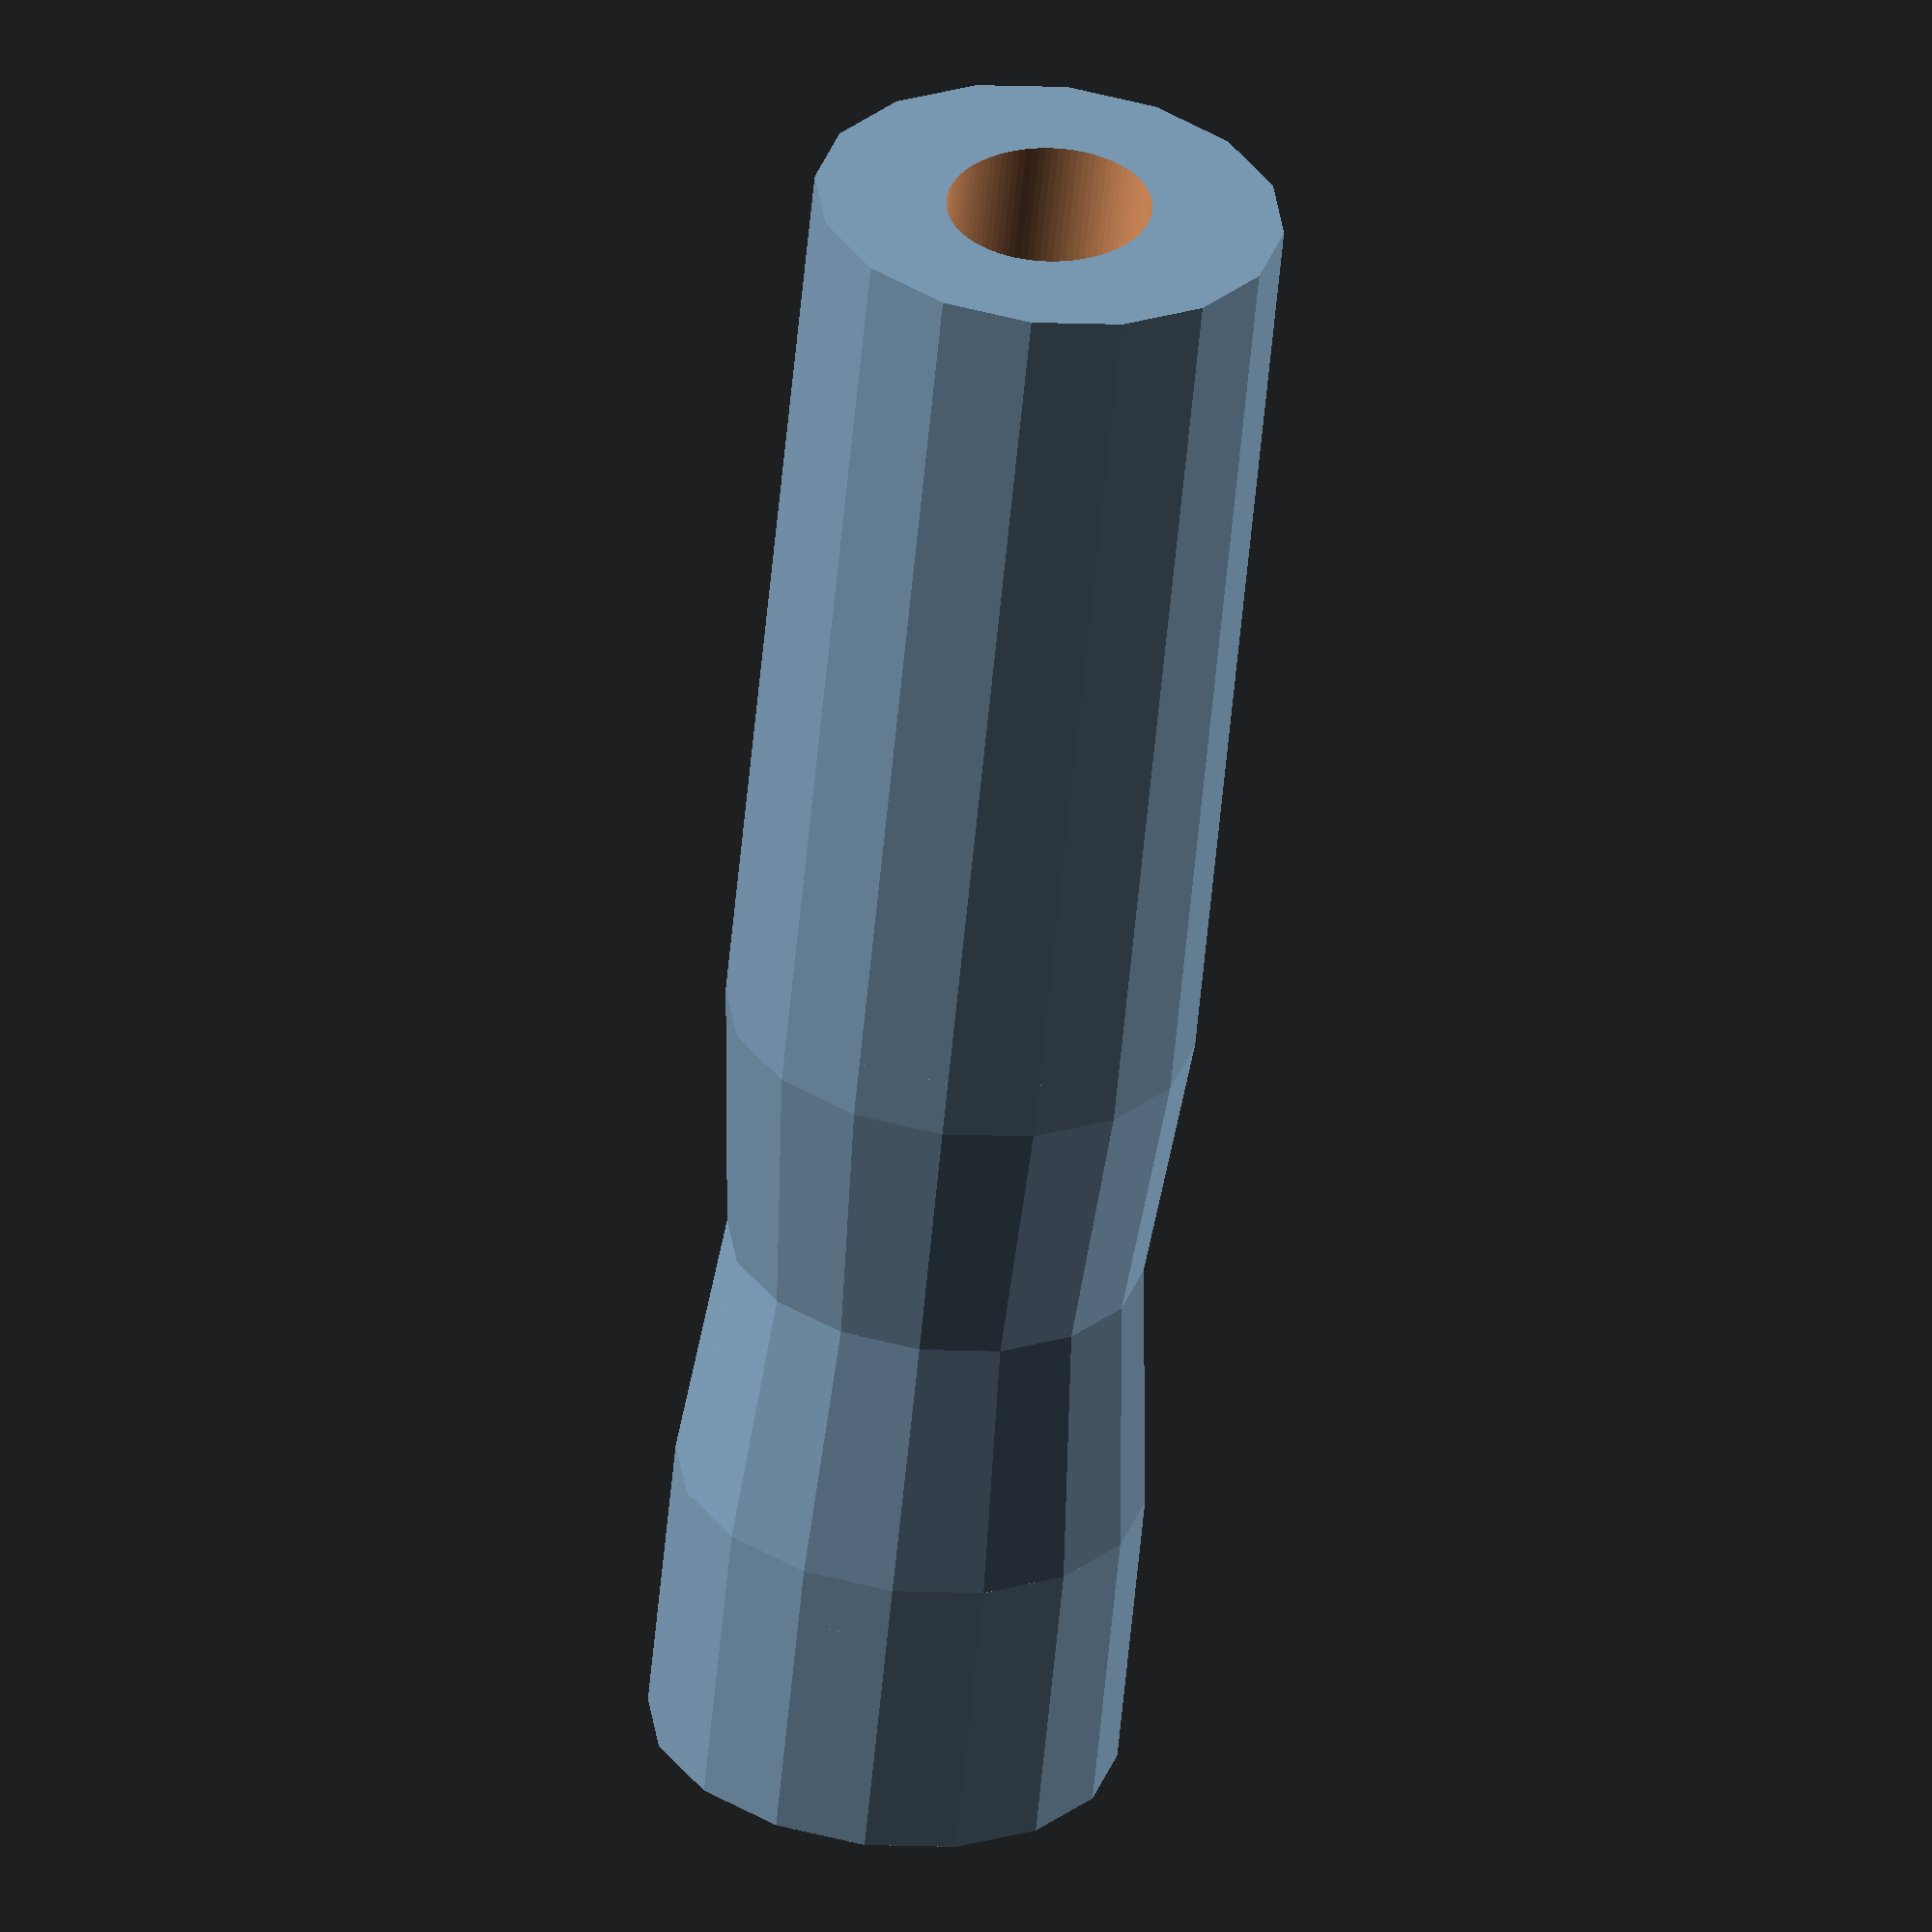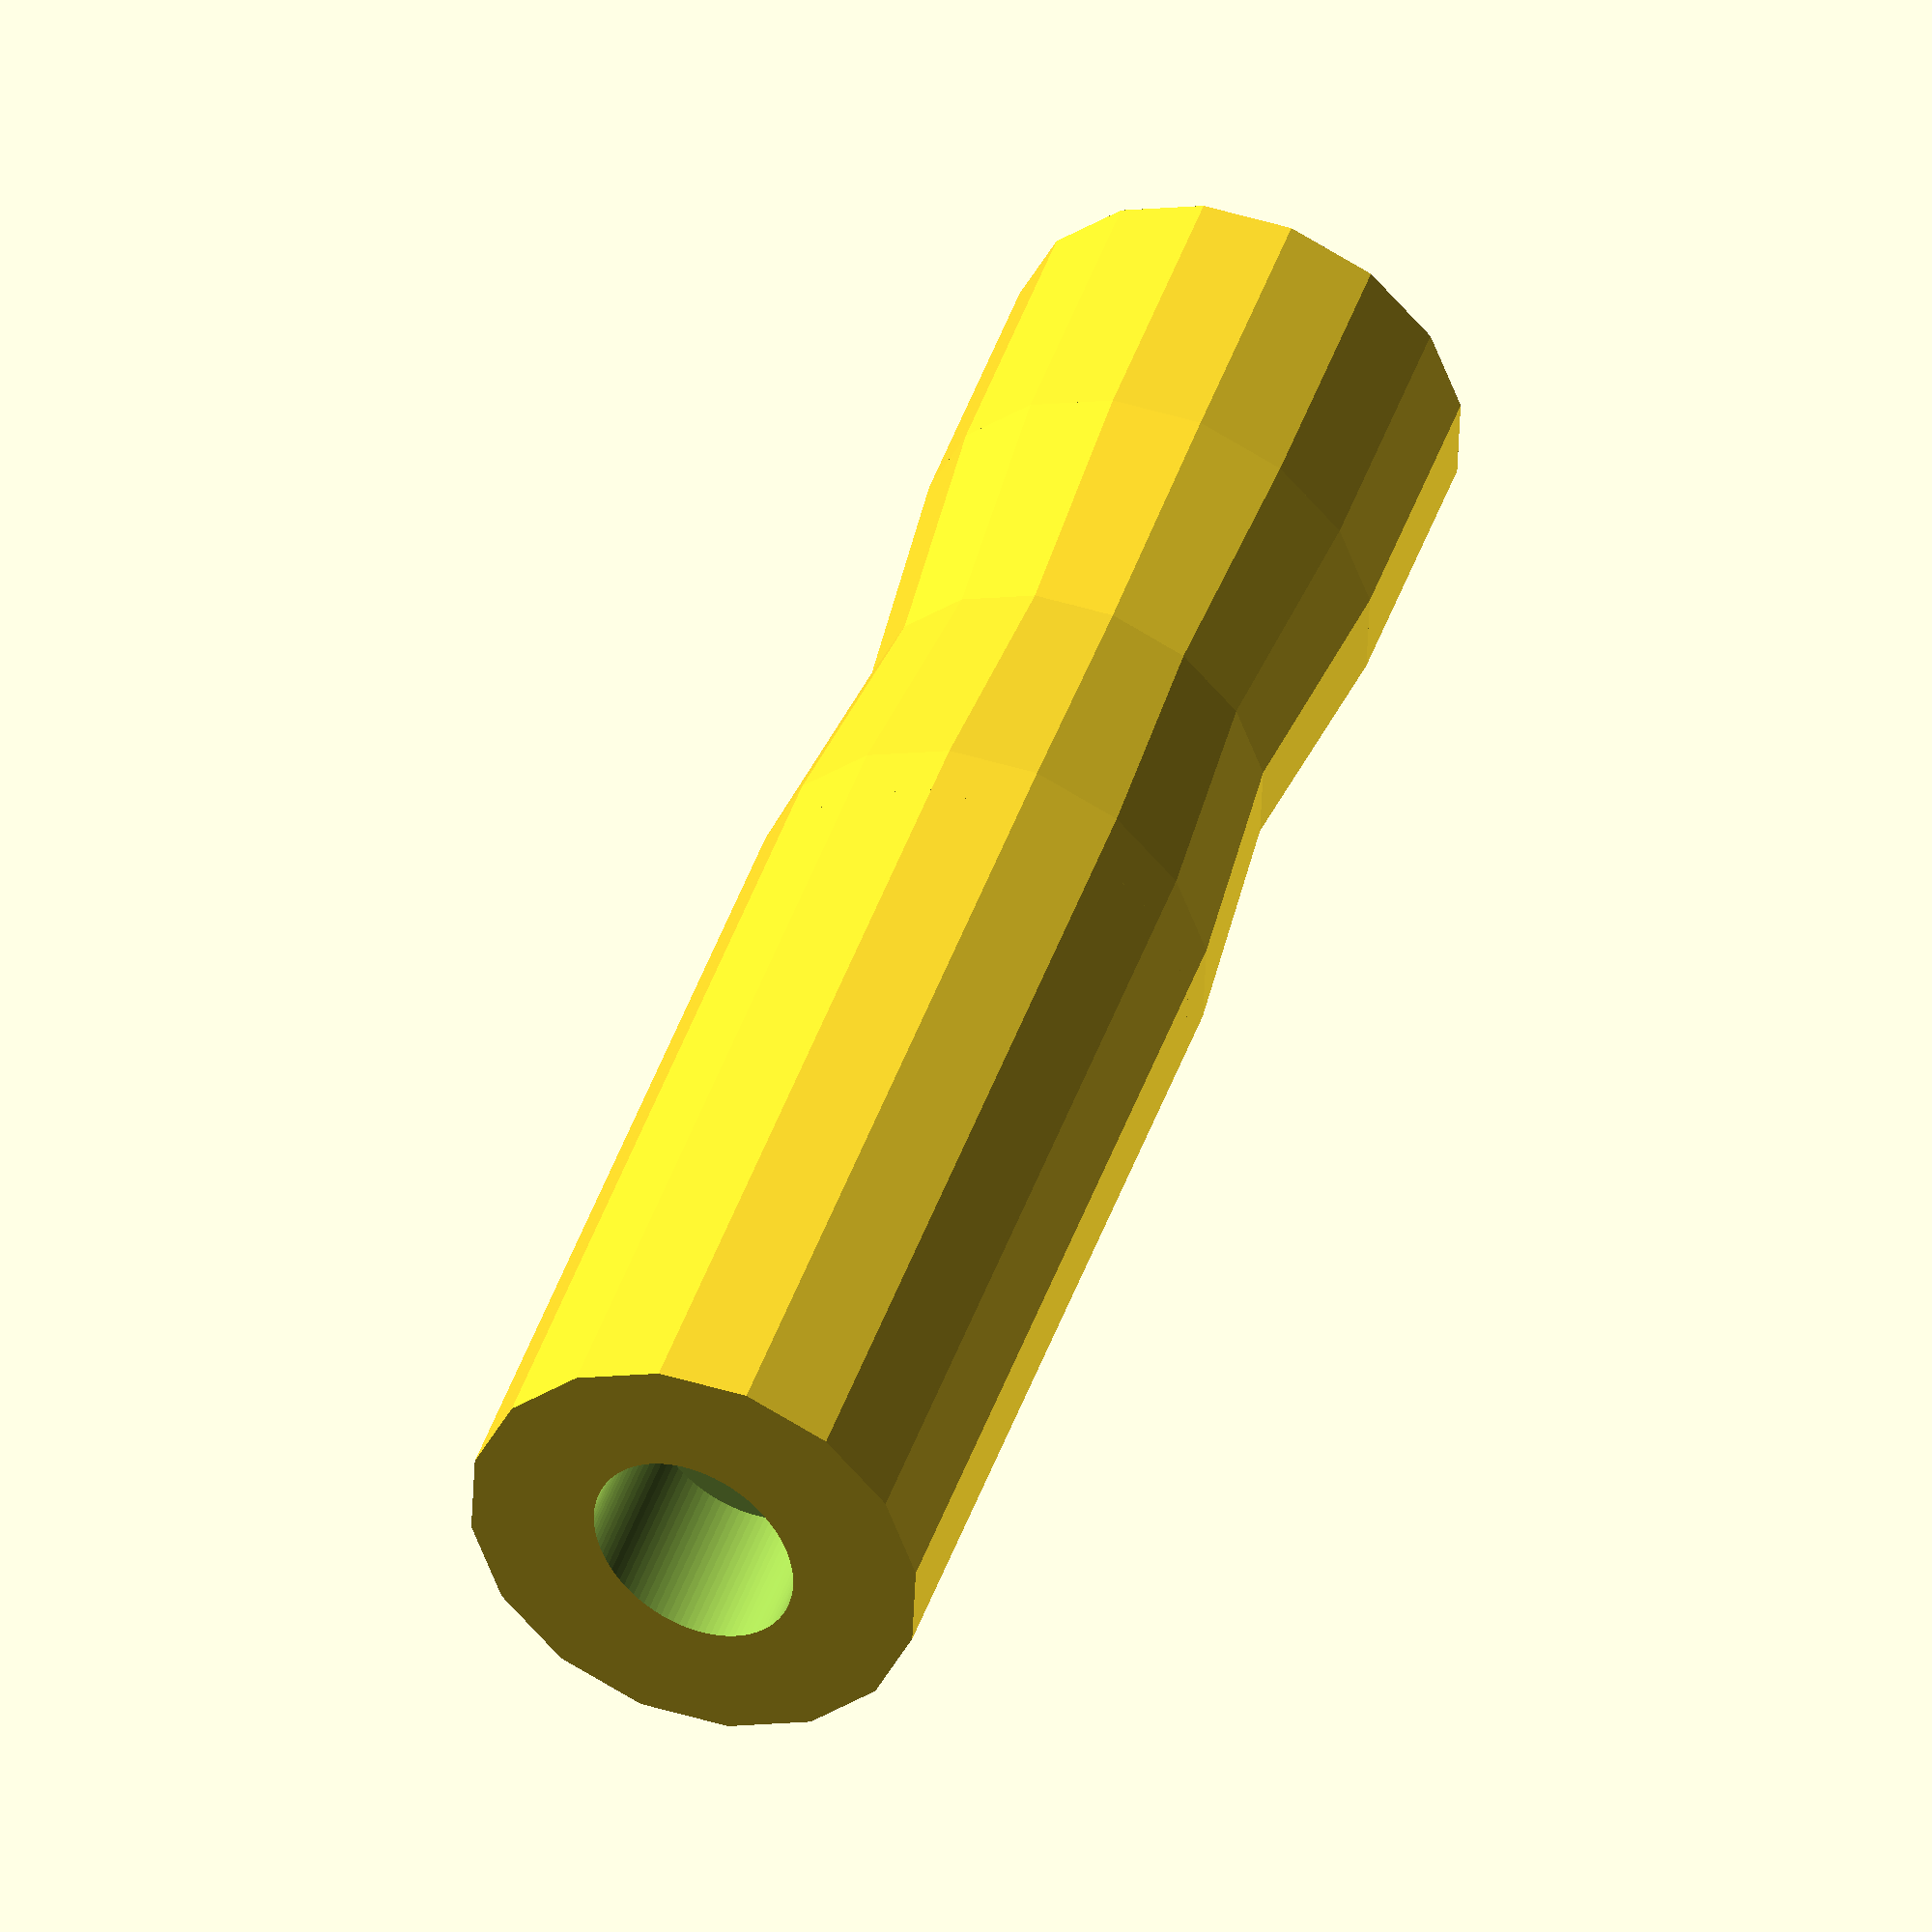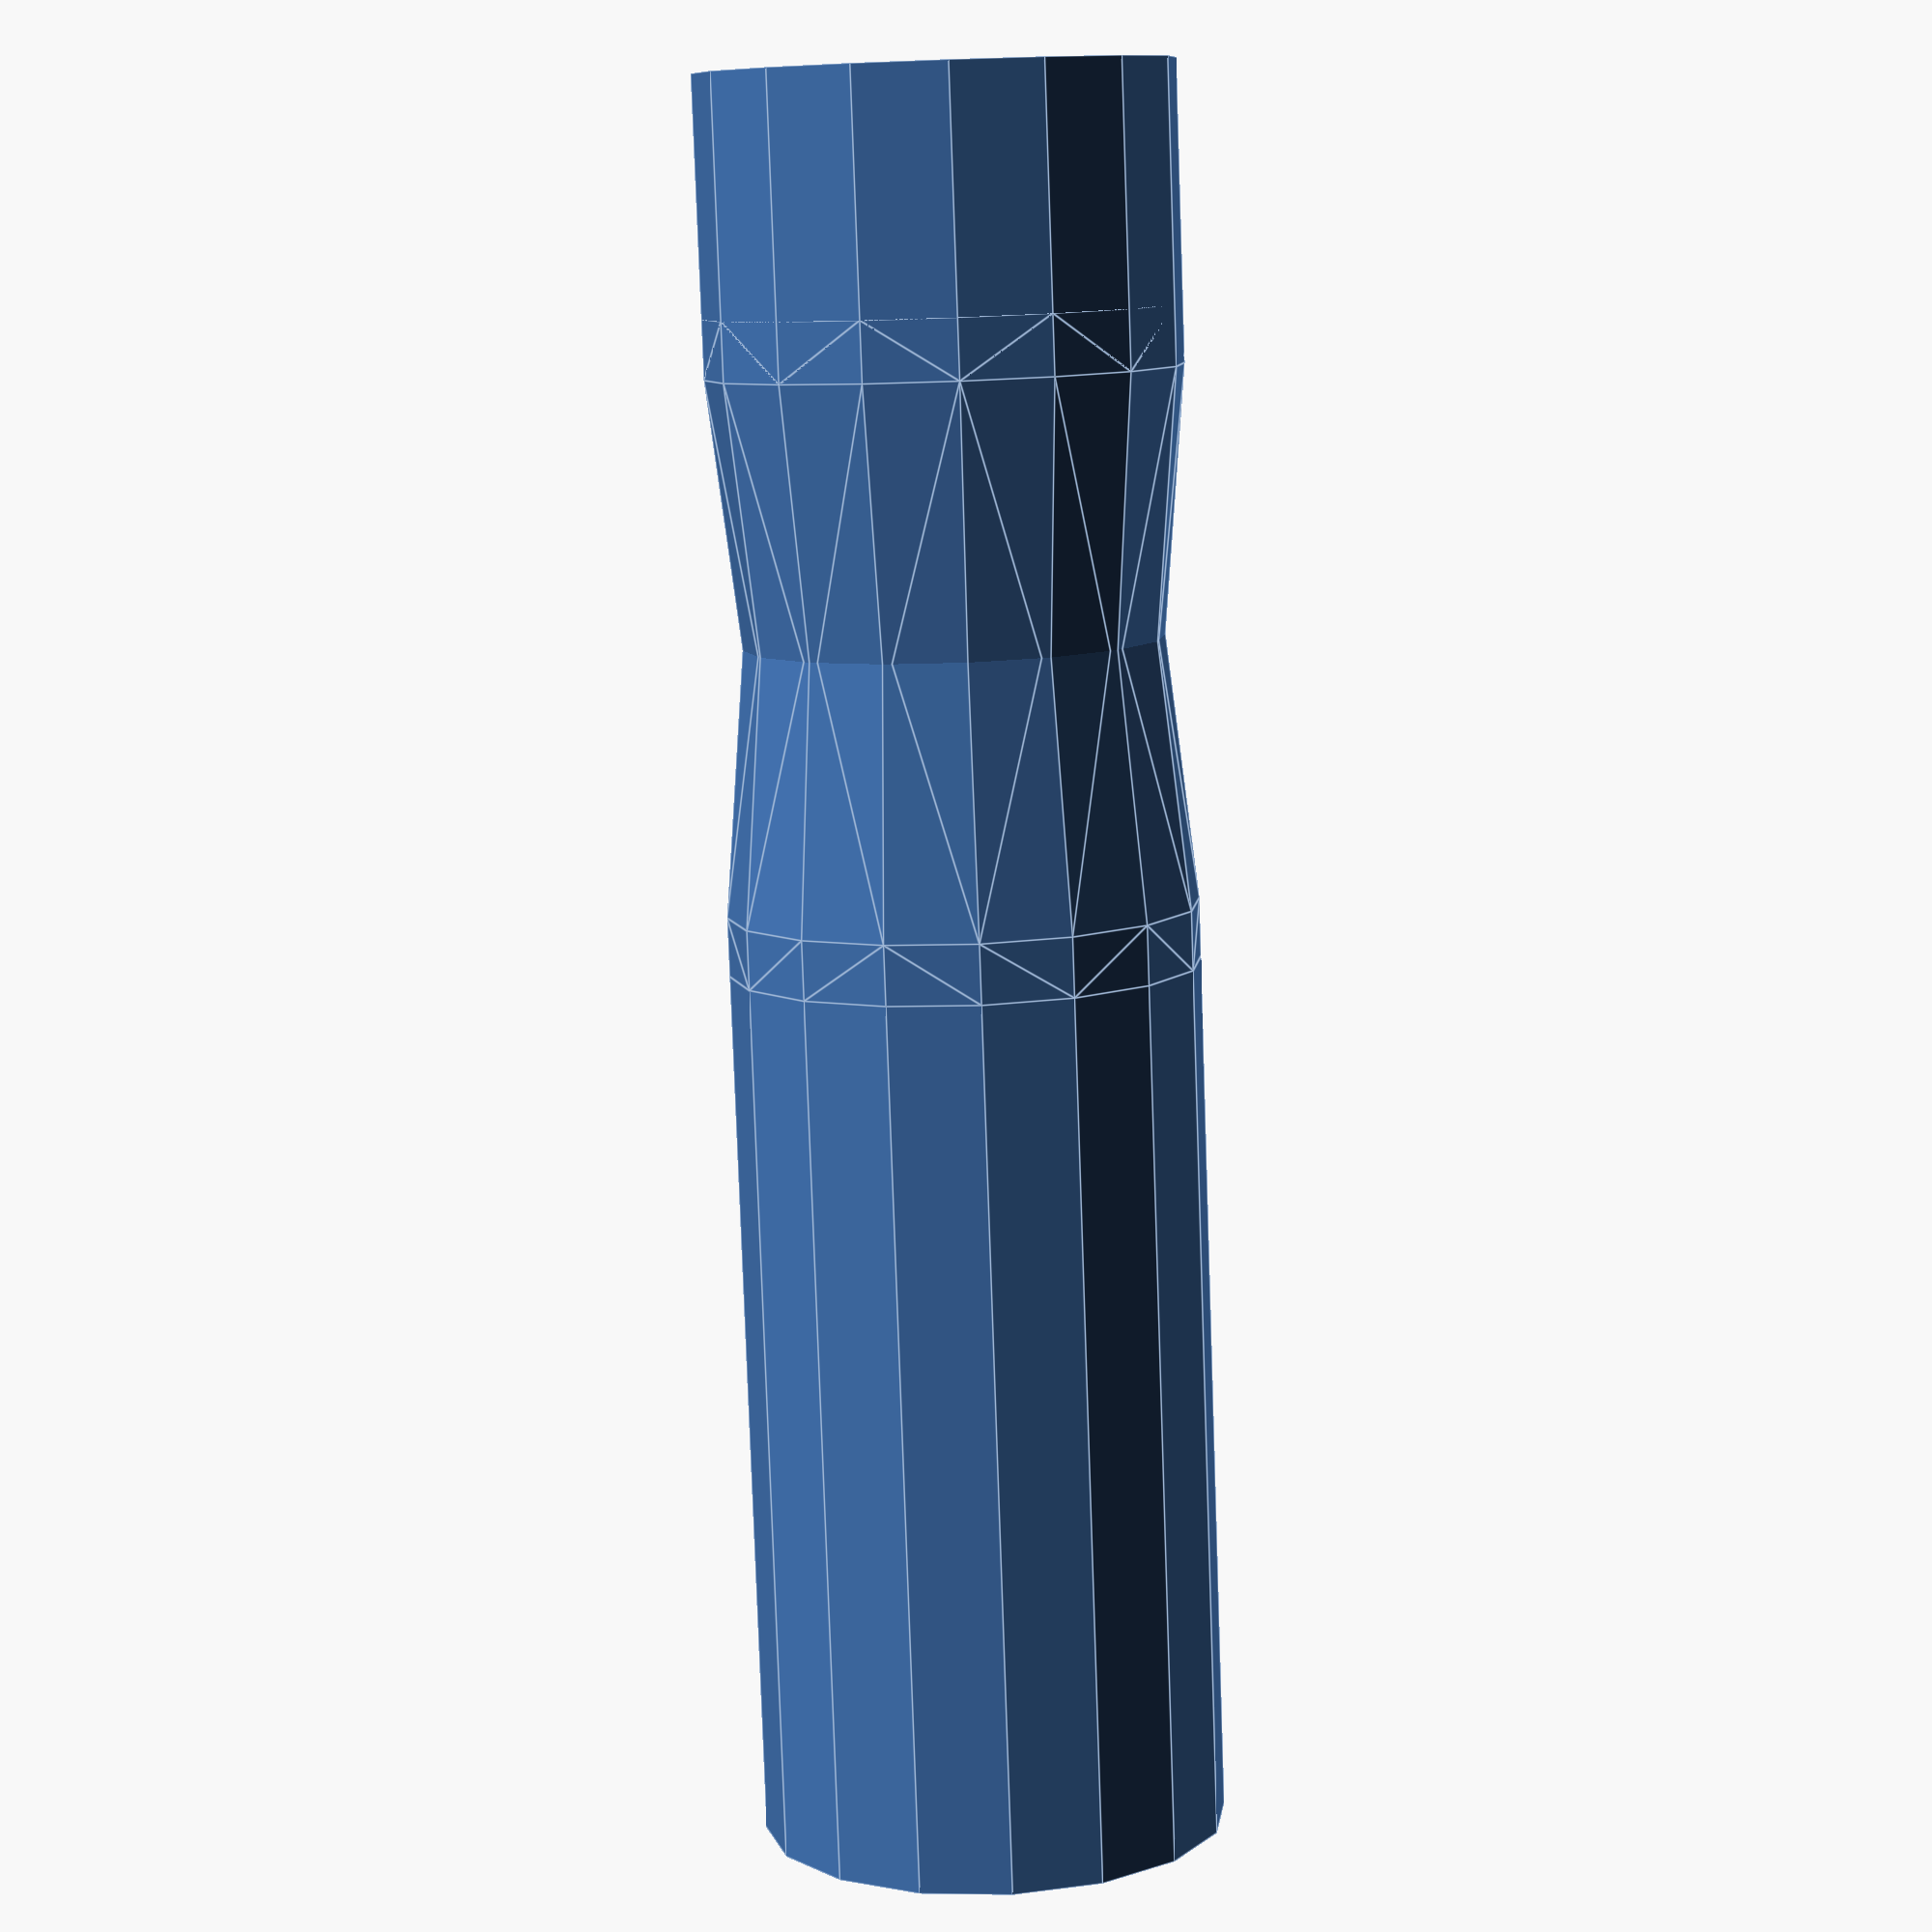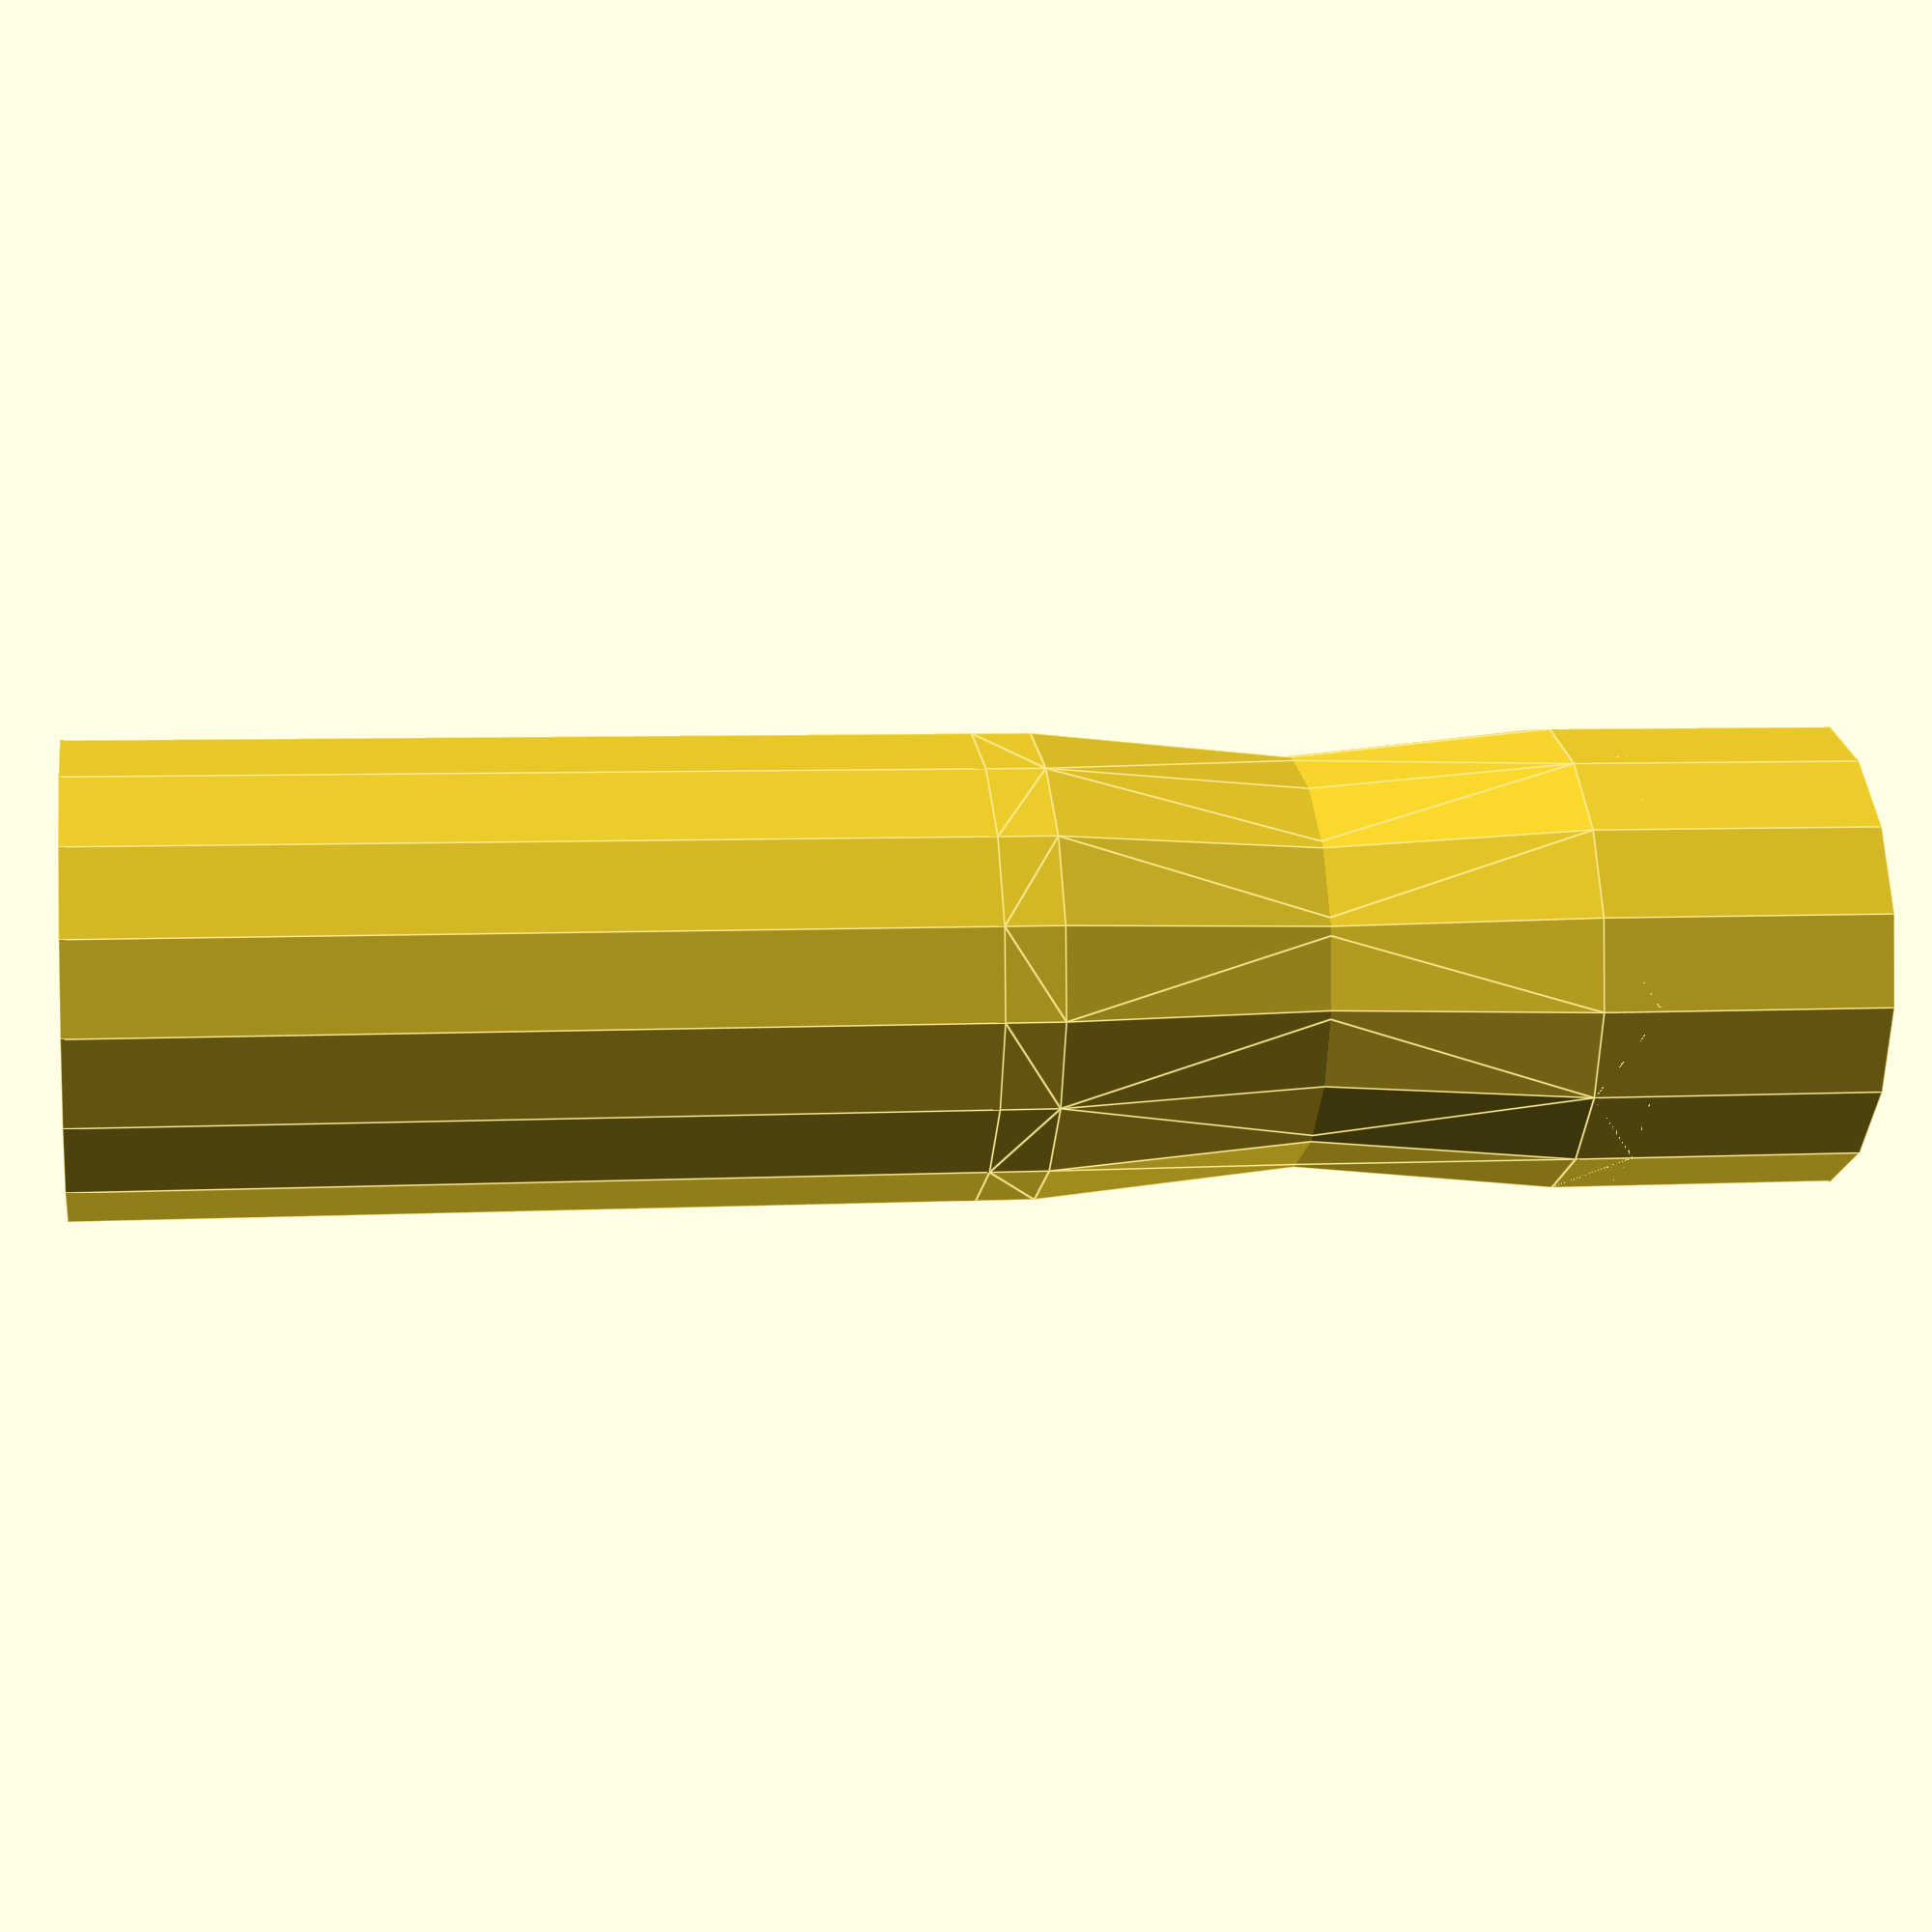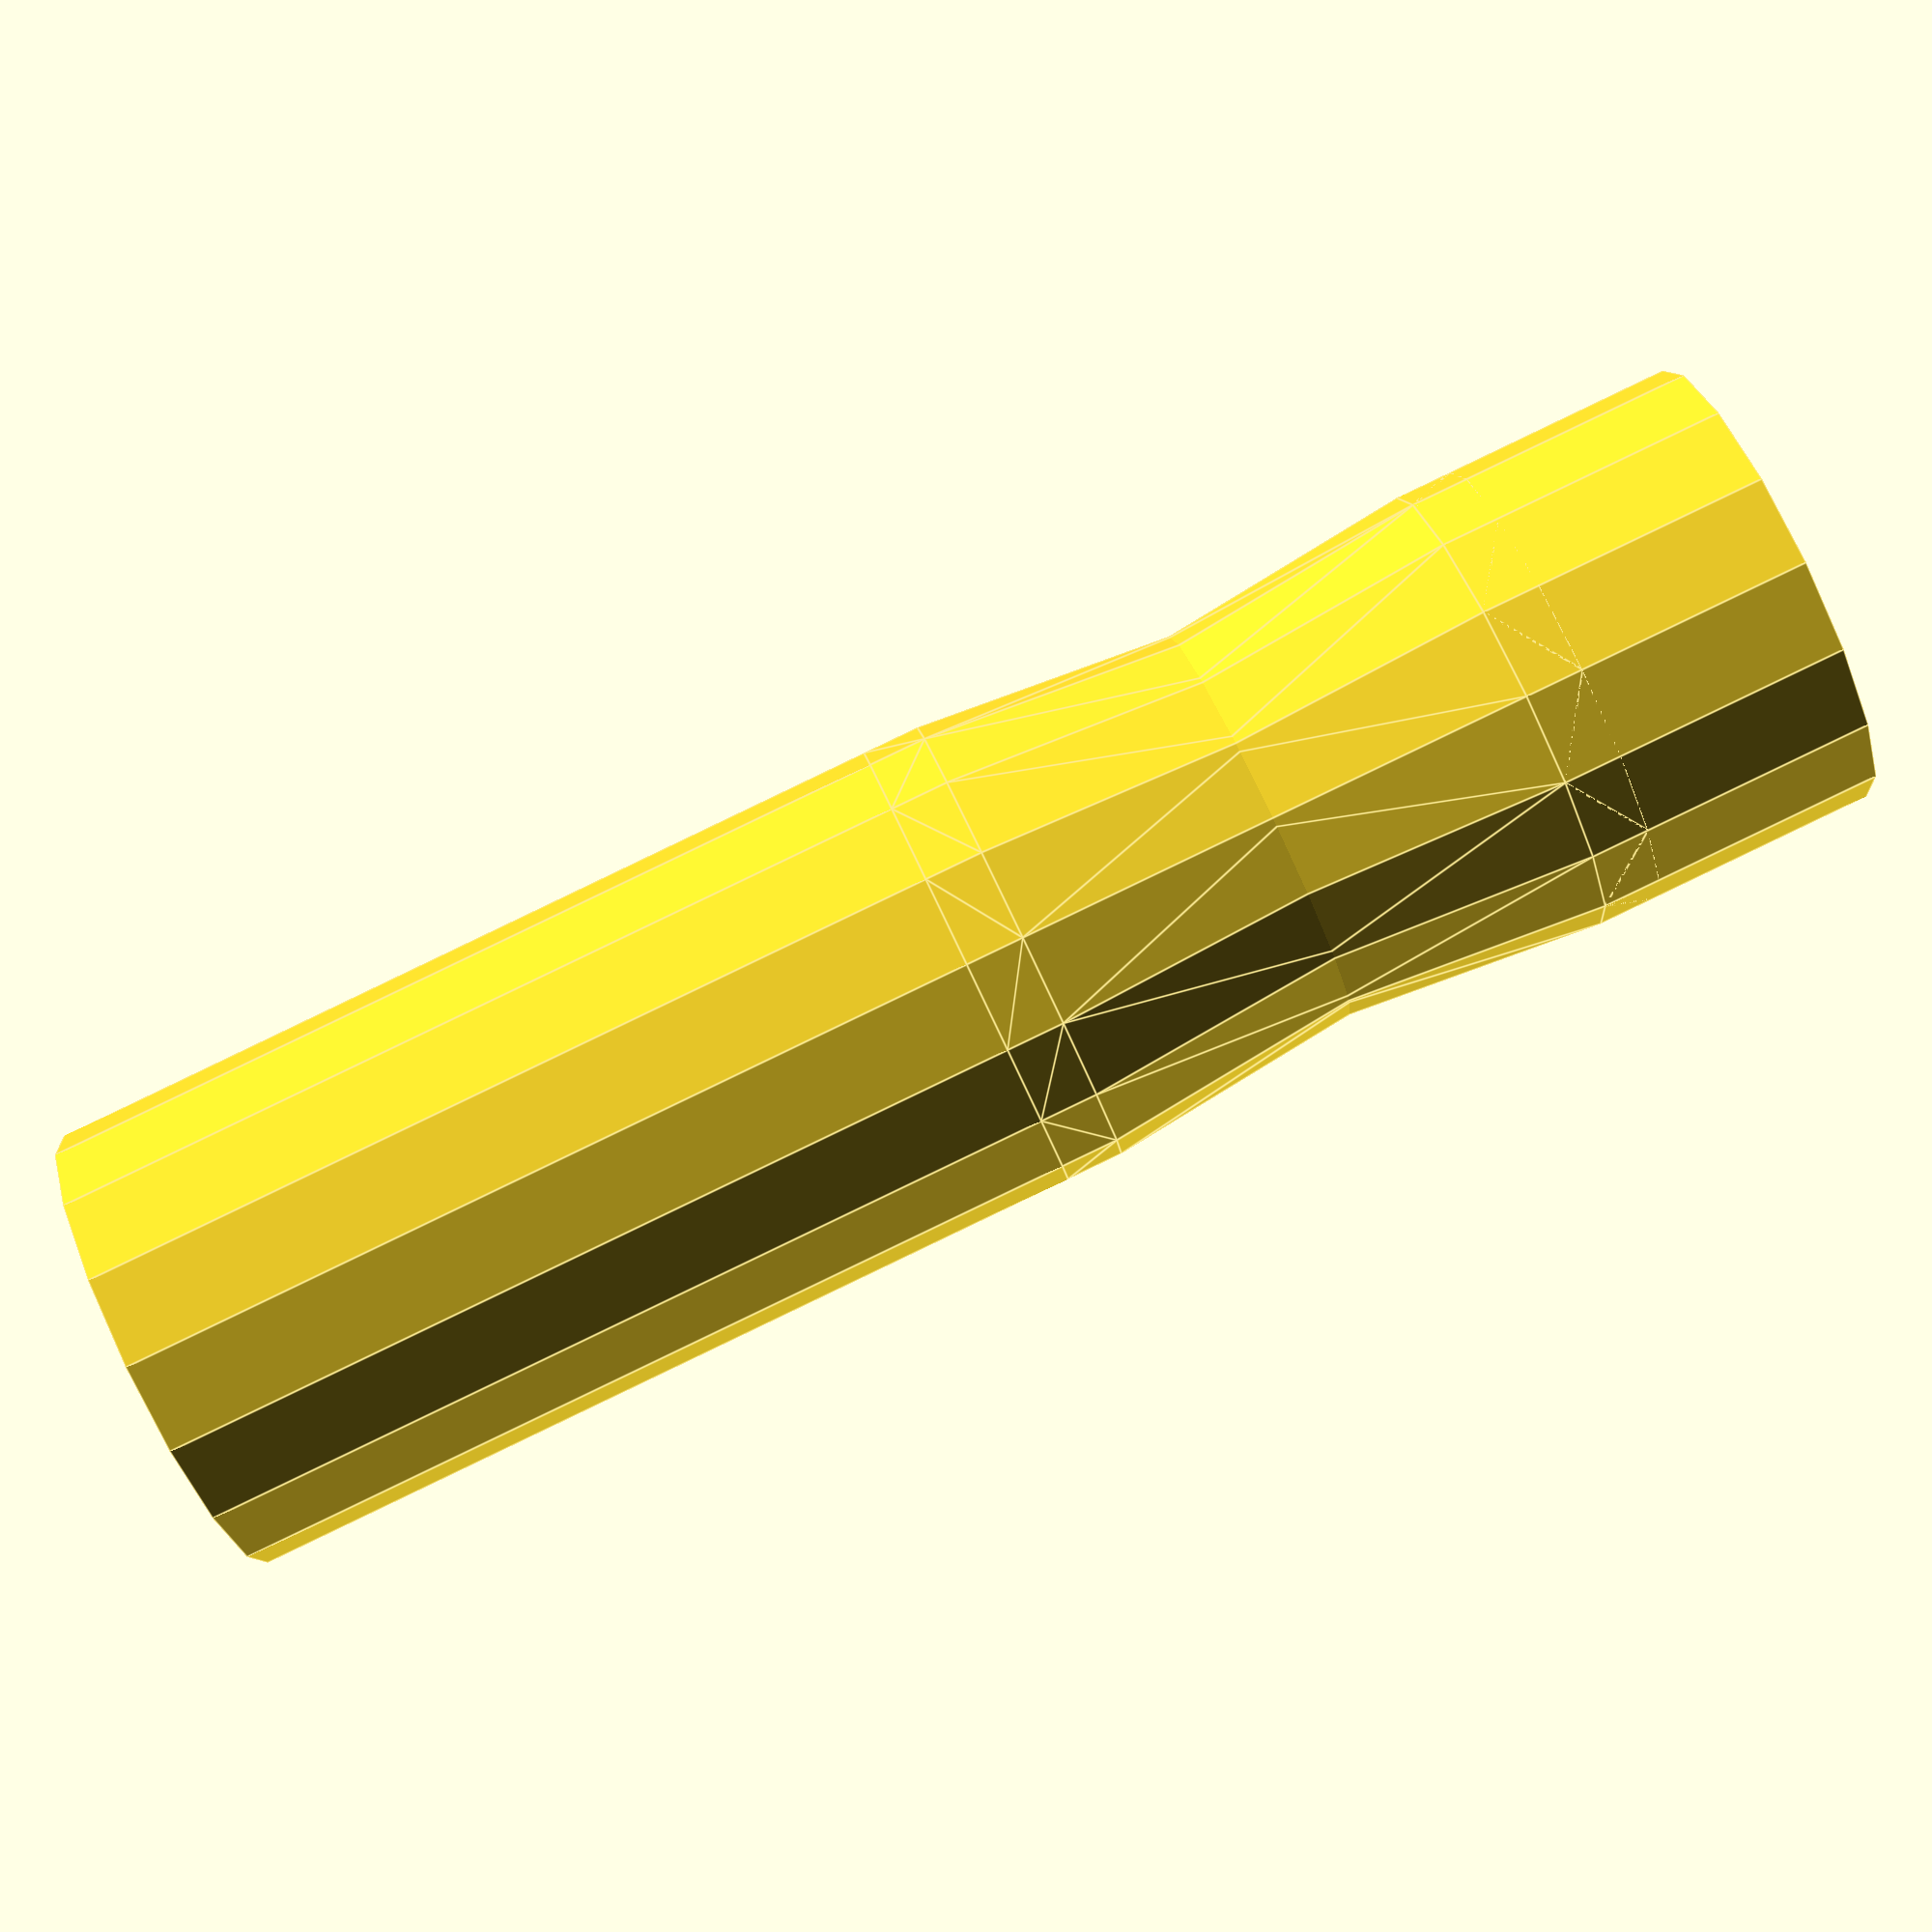
<openscad>
// Millimeters to enlarge the screw's socket of, AKA "how accurate is your printer?"
margin=0.1; // [0.1, 0.2]
// Do you want a groove in the handle?
shapedHandle=1; // [1:Yes, 0:No]
// How many sides do you want the handle to have?
sides=16; // [3:1:100]

module screw_head() {
    scale([1.15, 1, 1]) cylinder(1, (3.3+margin)/2, (3.3+margin)/2, $fn=100);
}

difference() {
    if (shapedHandle) {
        union() {
            cylinder(15, 4, 4, $fn=sides);
            translate([0, 0, 15]) hull() {
                cylinder(1, 4, 4, $fn=sides);
                translate([0, 0, 5]) cylinder(1, 3.5, 3.5, $fn=sides);
            }
            hull() {
                translate([0, 0, 20]) cylinder(1, 3.5, 3.5, $fn=sides);
                translate([0, 0, 25]) cylinder(1, 4, 4, $fn=sides);
            }
            translate([0, 0, 25]) cylinder(5, 4, 4, $fn=sides);
        }
    } else {
        cylinder(30, 4, 4, $fn=sides);
    }
    translate([0, 0, -1]) scale([1, 1, 4]) screw_head();
}
</openscad>
<views>
elev=59.6 azim=63.1 roll=174.6 proj=o view=wireframe
elev=136.2 azim=121.4 roll=342.1 proj=o view=wireframe
elev=80.7 azim=221.4 roll=2.0 proj=p view=edges
elev=354.6 azim=194.5 roll=260.7 proj=p view=edges
elev=270.7 azim=22.1 roll=244.4 proj=p view=edges
</views>
